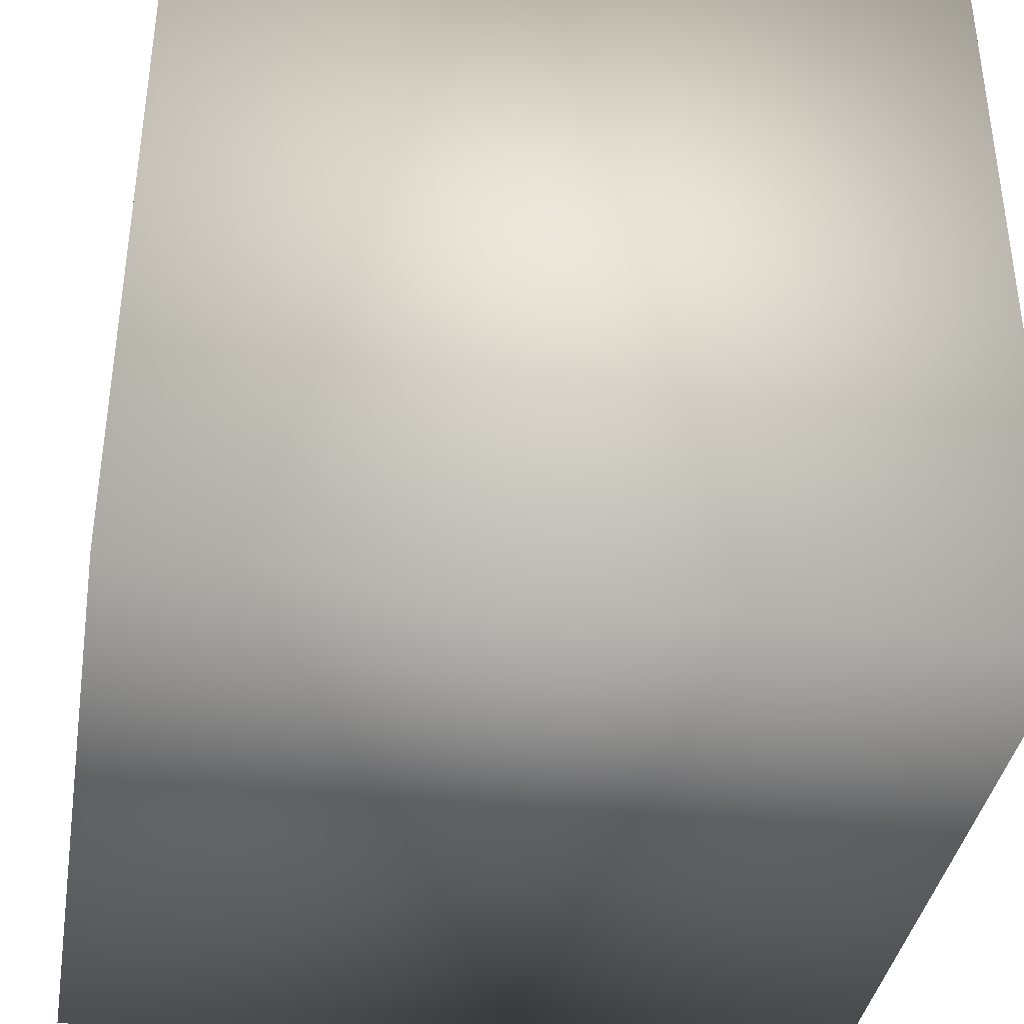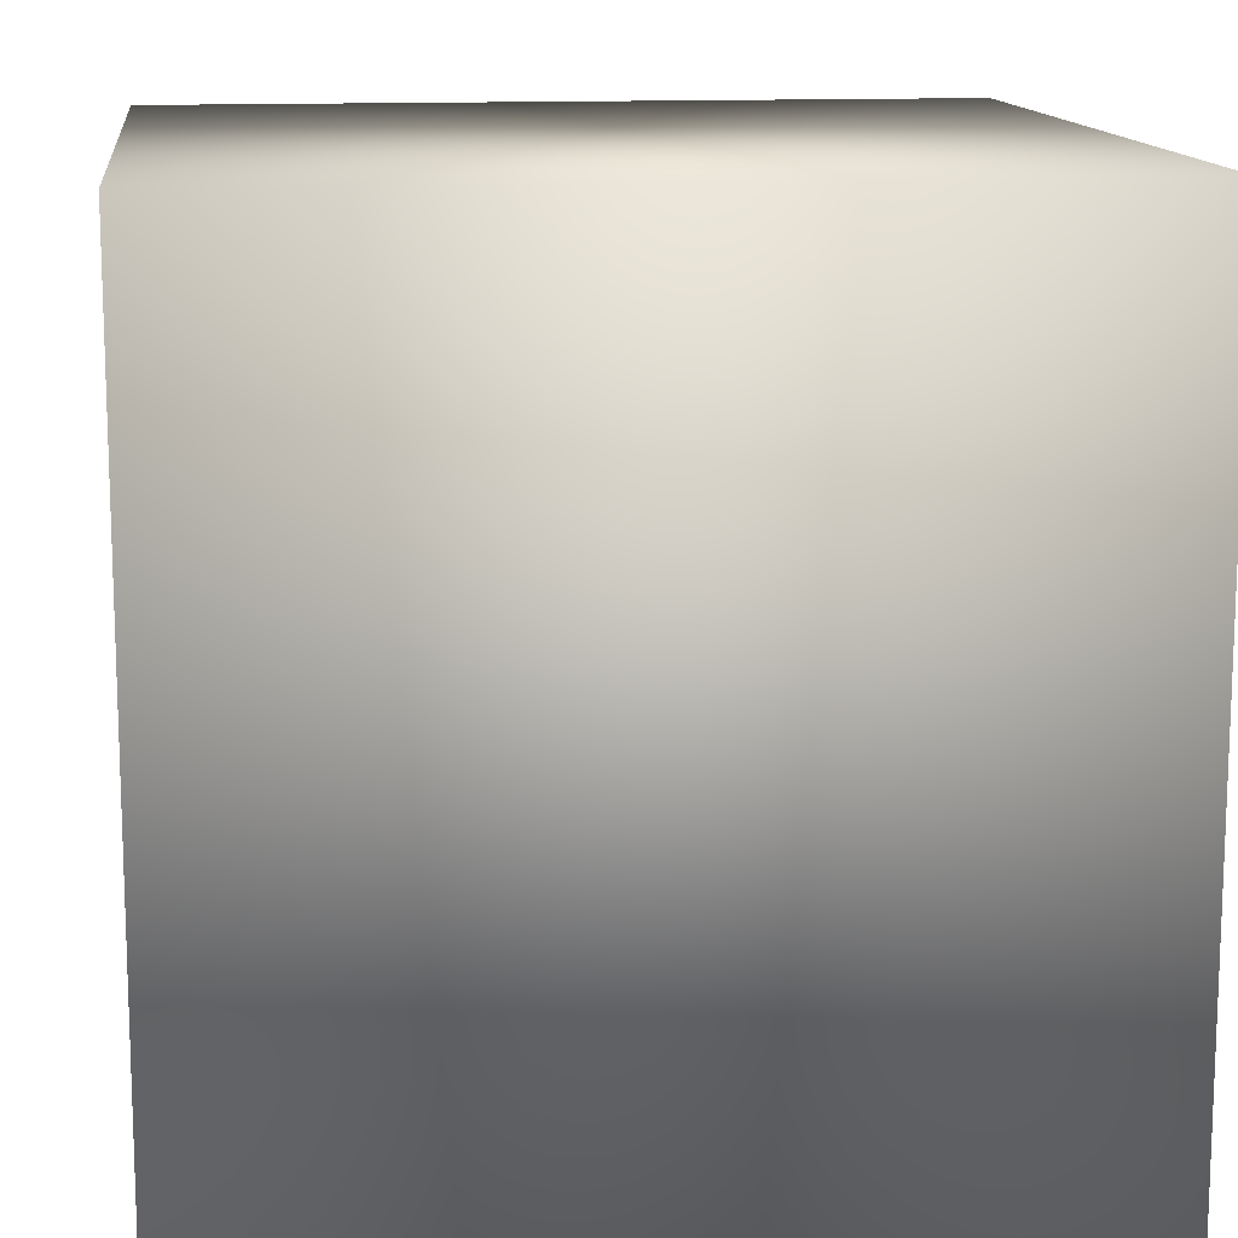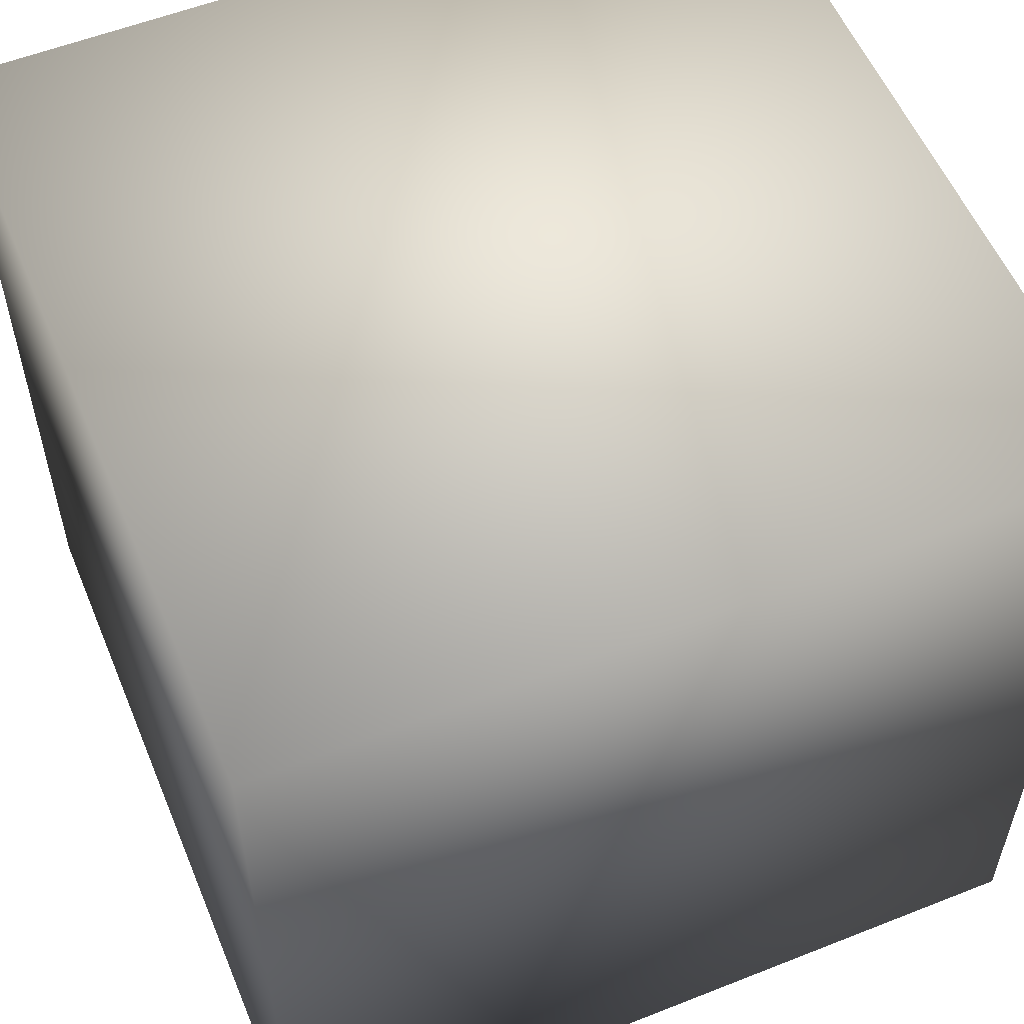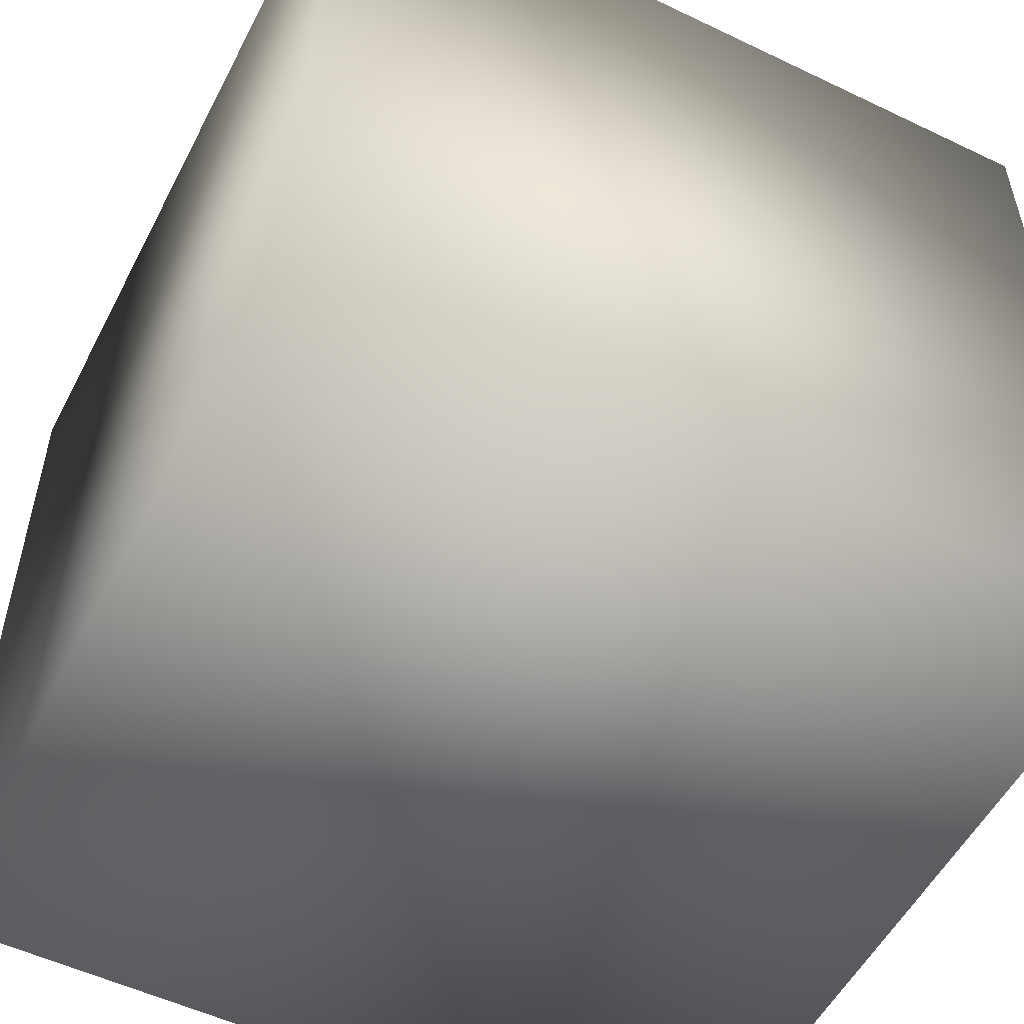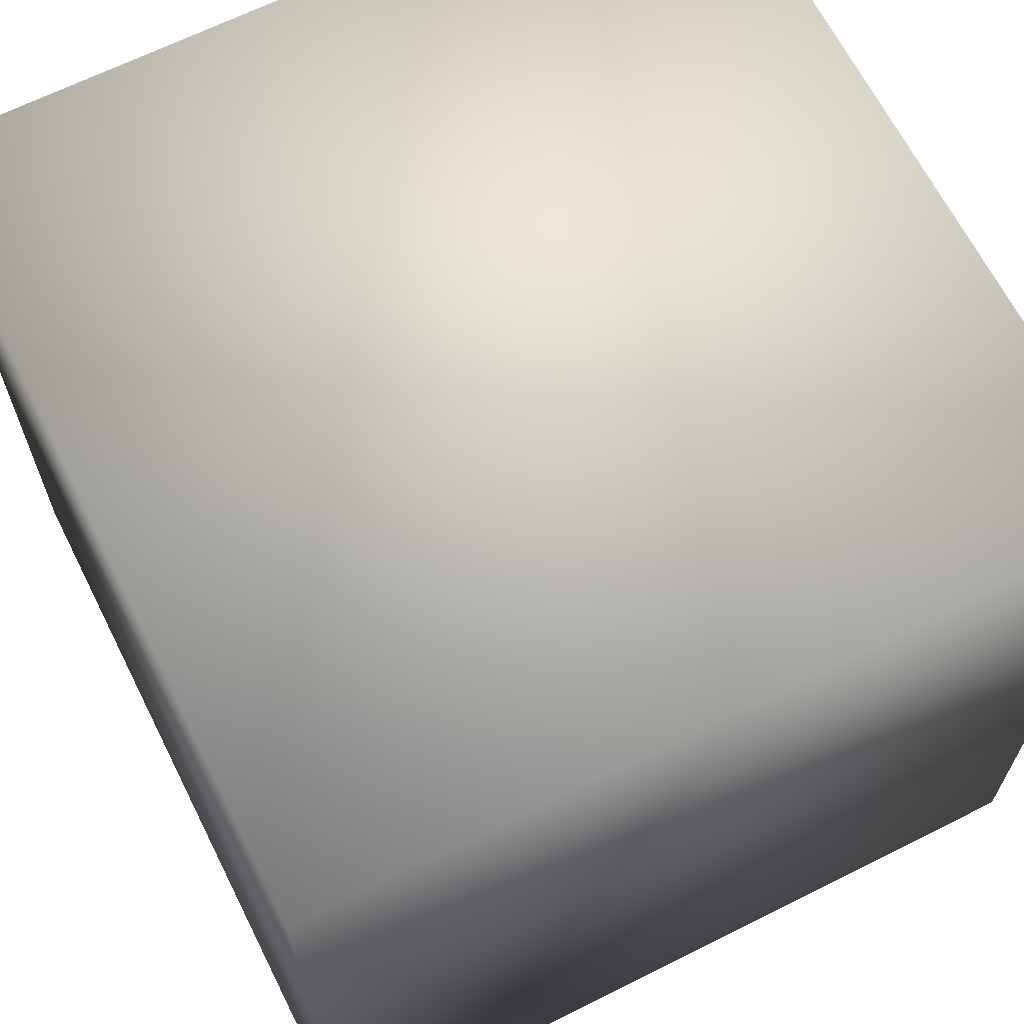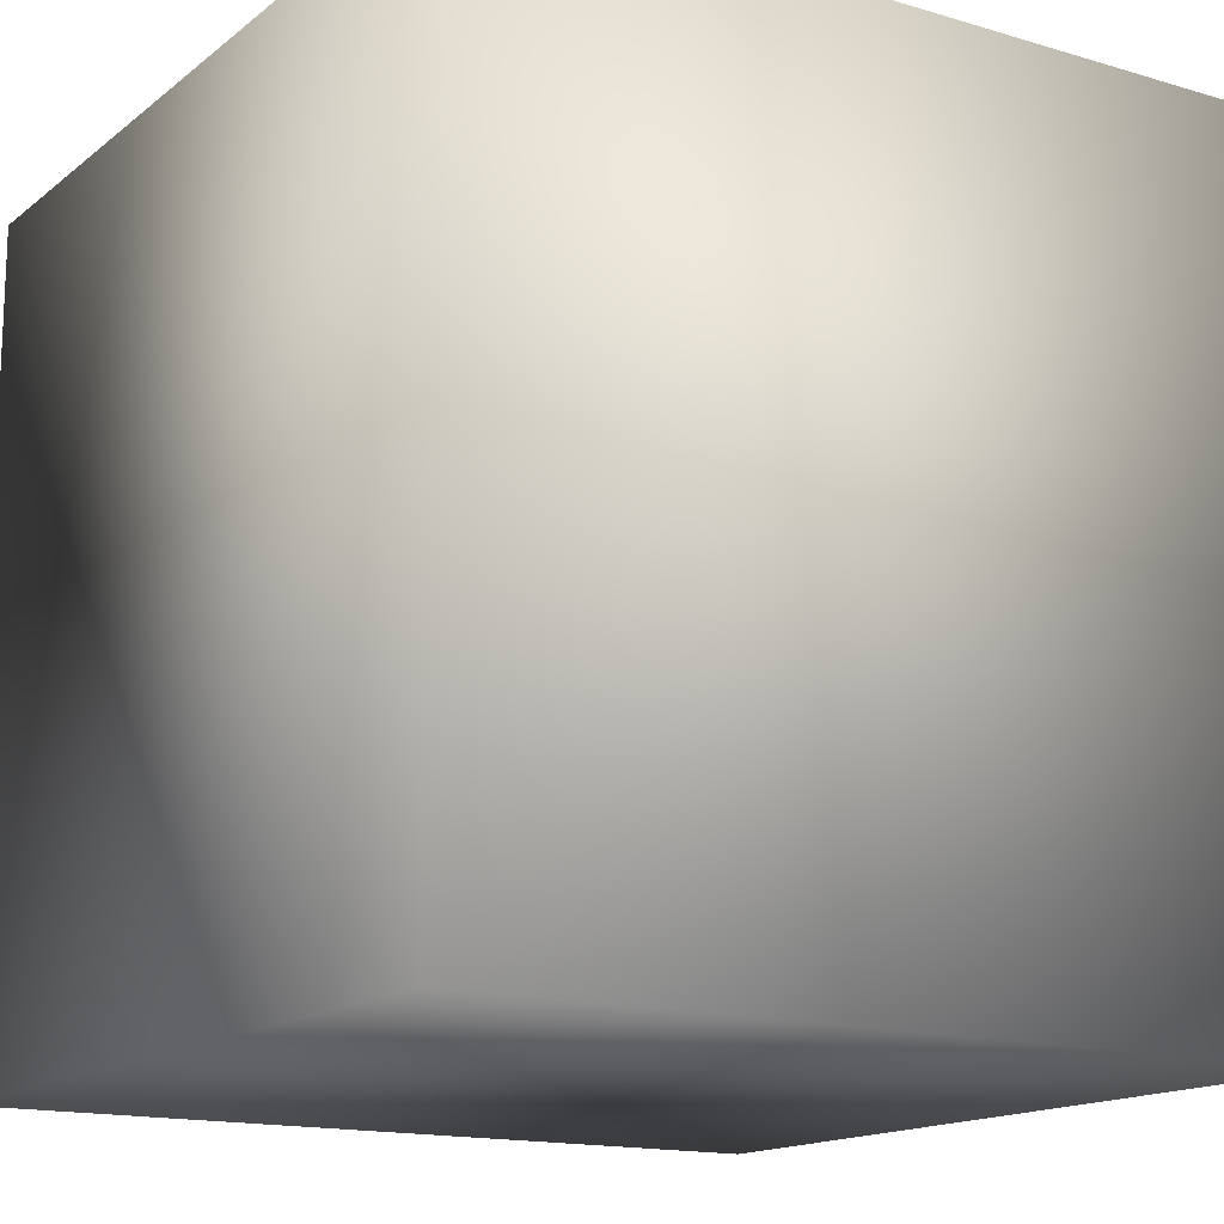
<metadata>
{"format":"obj","ext":"obj","renderer":"f3d","projection":"perspective","resolution":1024,"background":"white","views":[{"elev":-38.1,"azim":80.5,"up":"+Z"},{"elev":13.1,"azim":-96.9,"up":"+Z"},{"elev":56.3,"azim":67.5,"up":"+Y"},{"elev":-53.8,"azim":-117.0,"up":"+Y"},{"elev":66.0,"azim":-26.7,"up":"+Z"},{"elev":-15.2,"azim":147.6,"up":"+Z"}]}
</metadata>
<code>
o Cube
v -1 -1 1
v -1 1 1
v -1 -1 -1
v -1 1 -1
v 1 -1 1
v 1 1 1
v 1 -1 -1
v 1 1 -1
f 2 3 1
f 4 7 3
f 8 5 7
f 6 1 5
f 7 1 3
f 4 6 8
f 2 4 3
f 4 8 7
f 8 6 5
f 6 2 1
f 7 5 1
f 4 2 6

</code>
